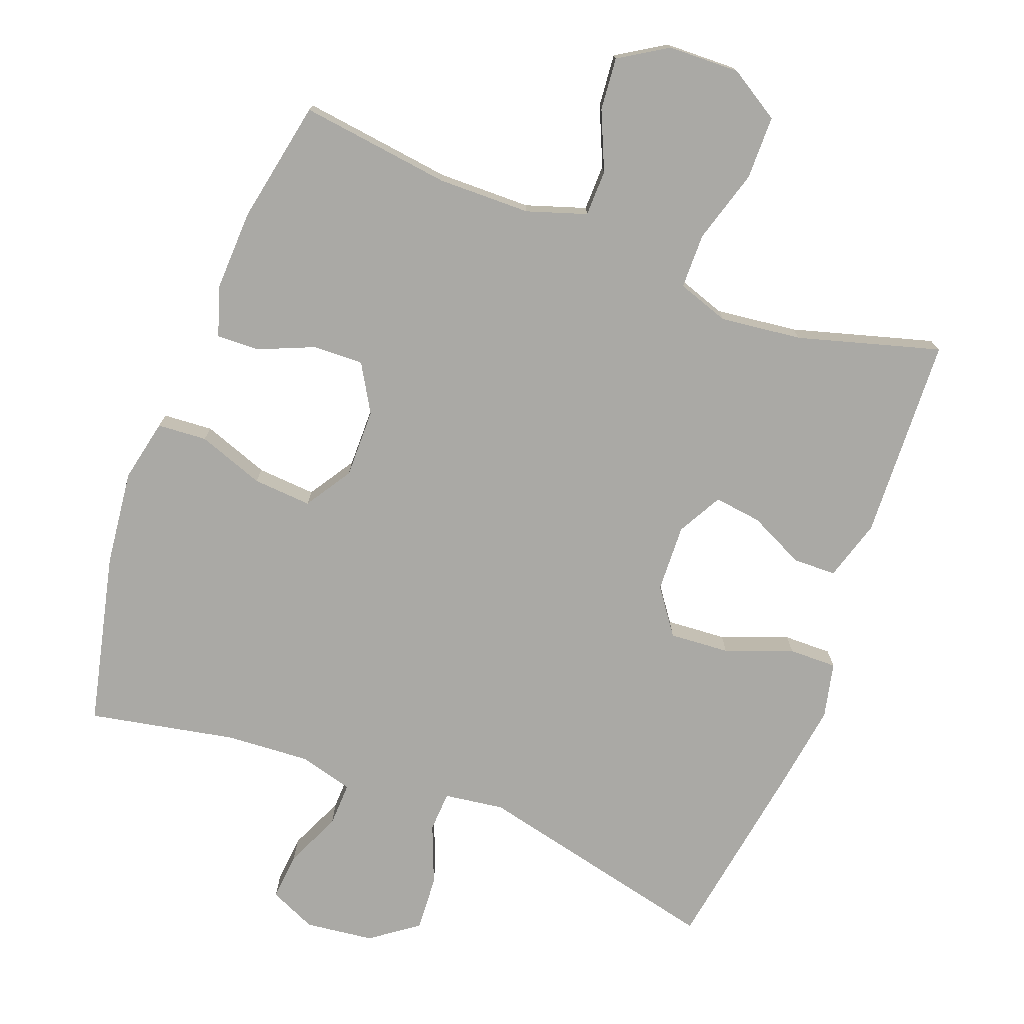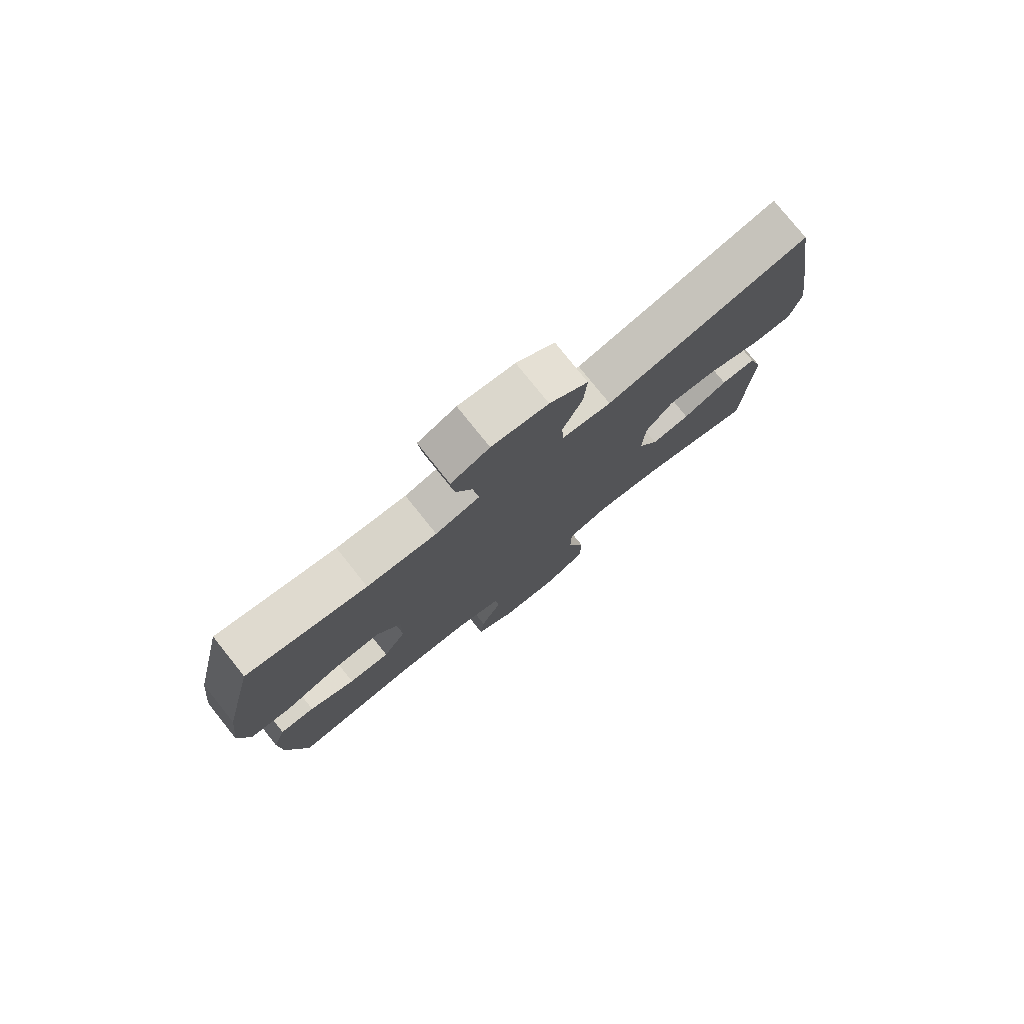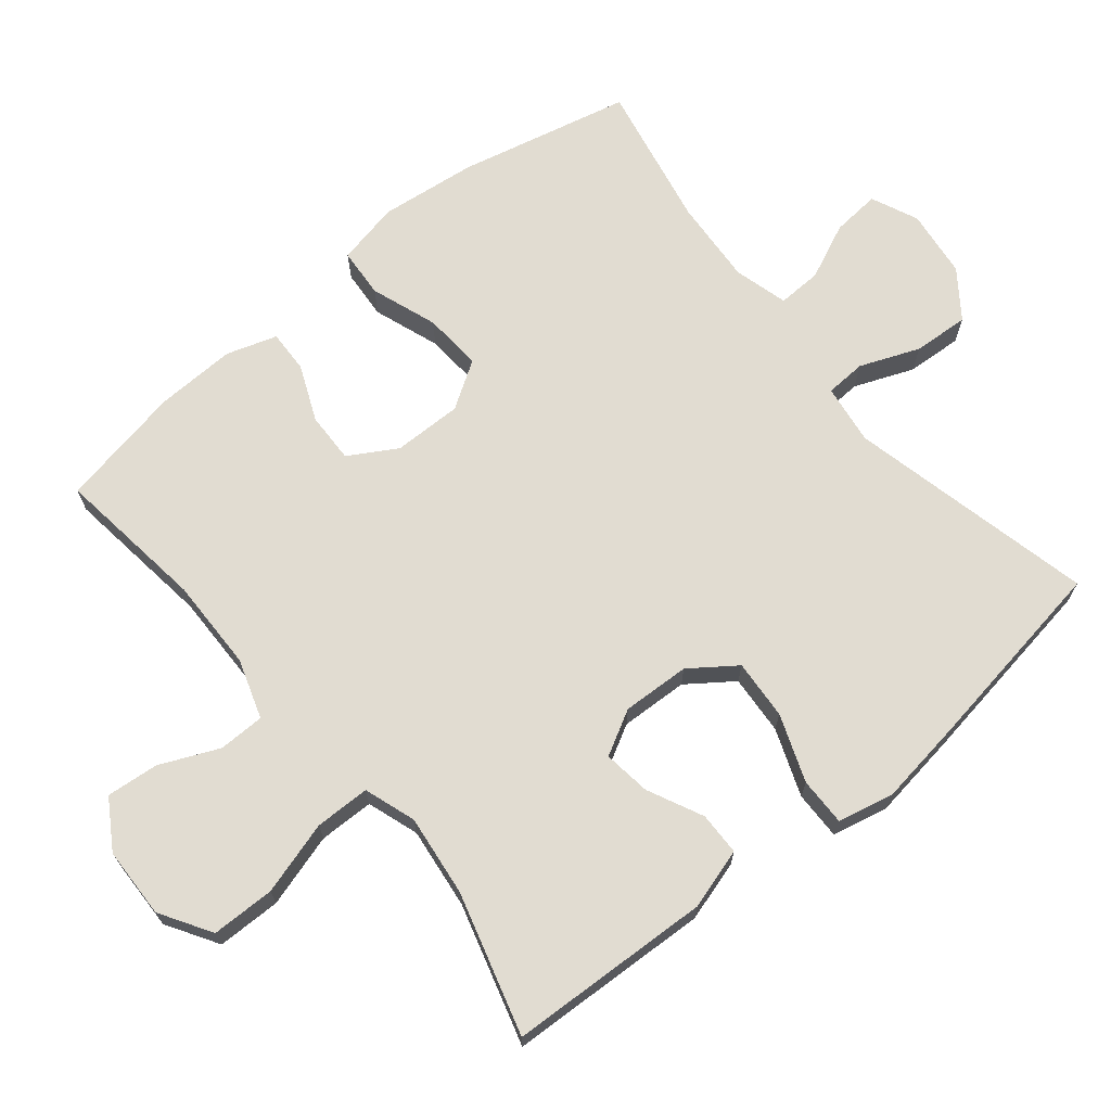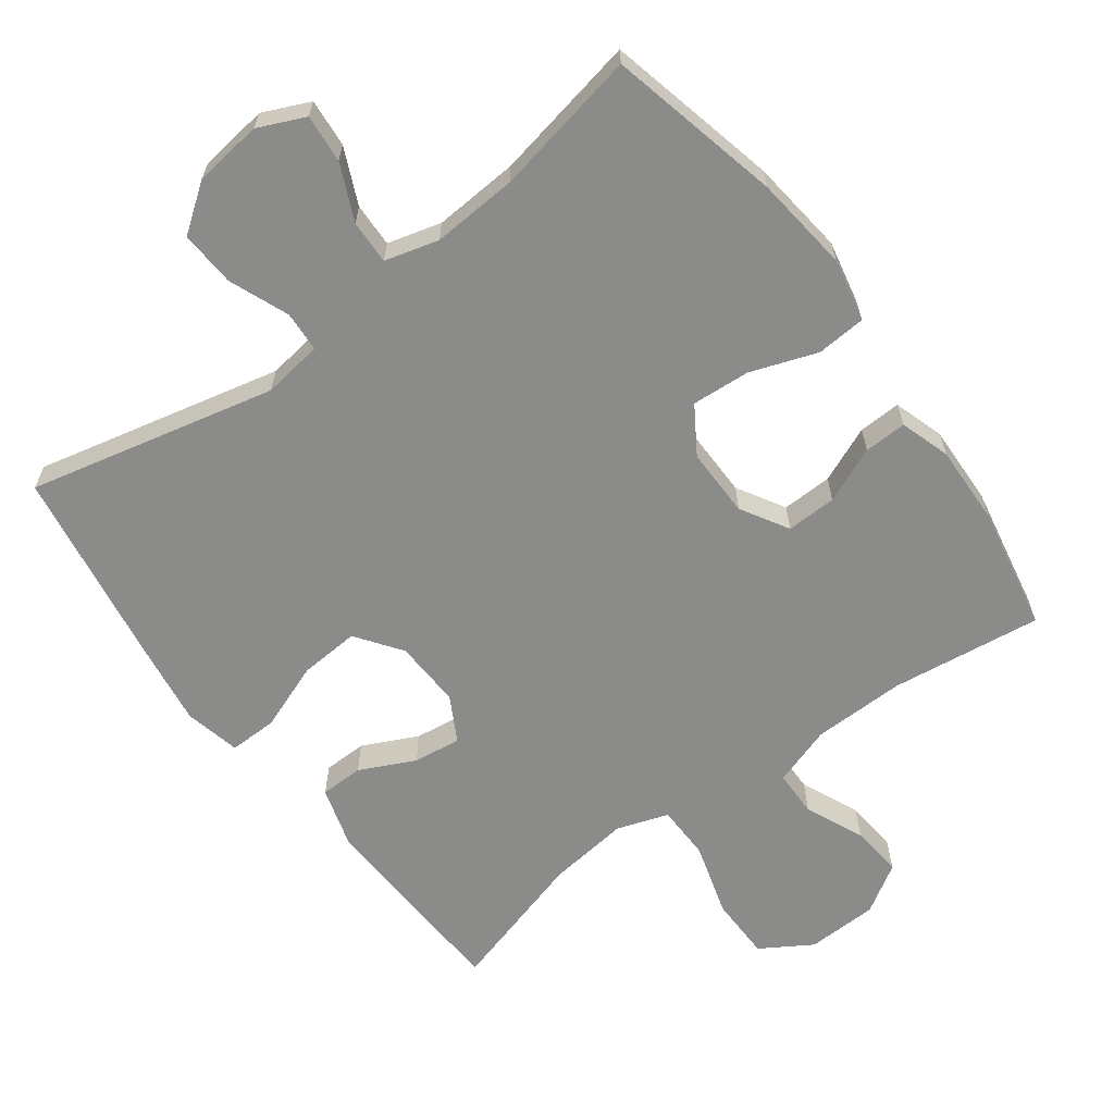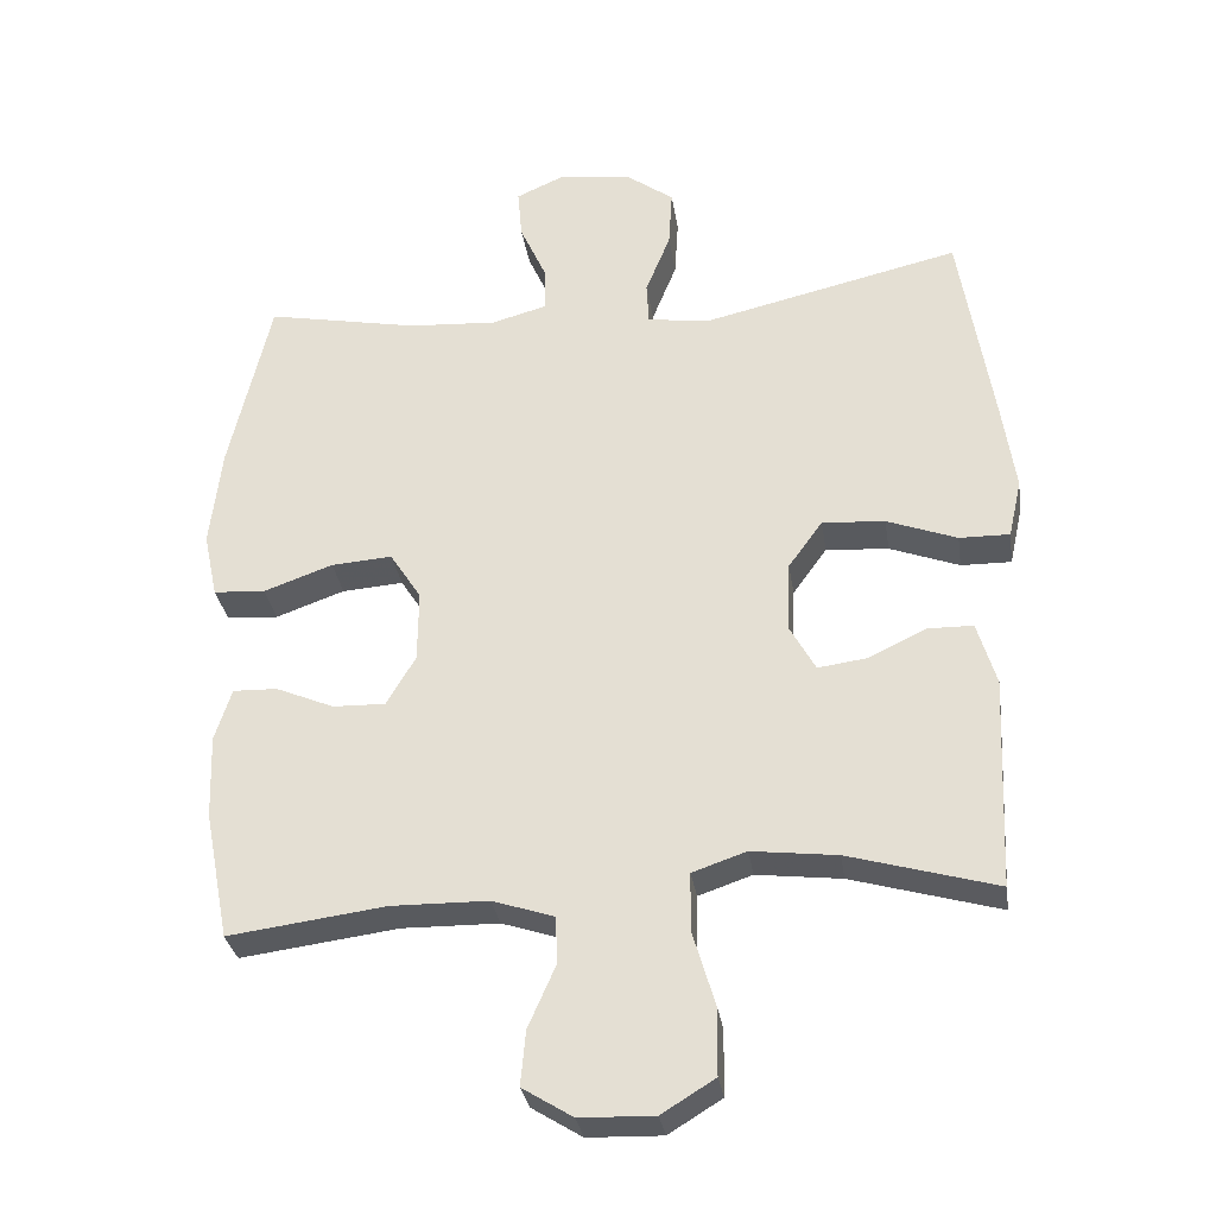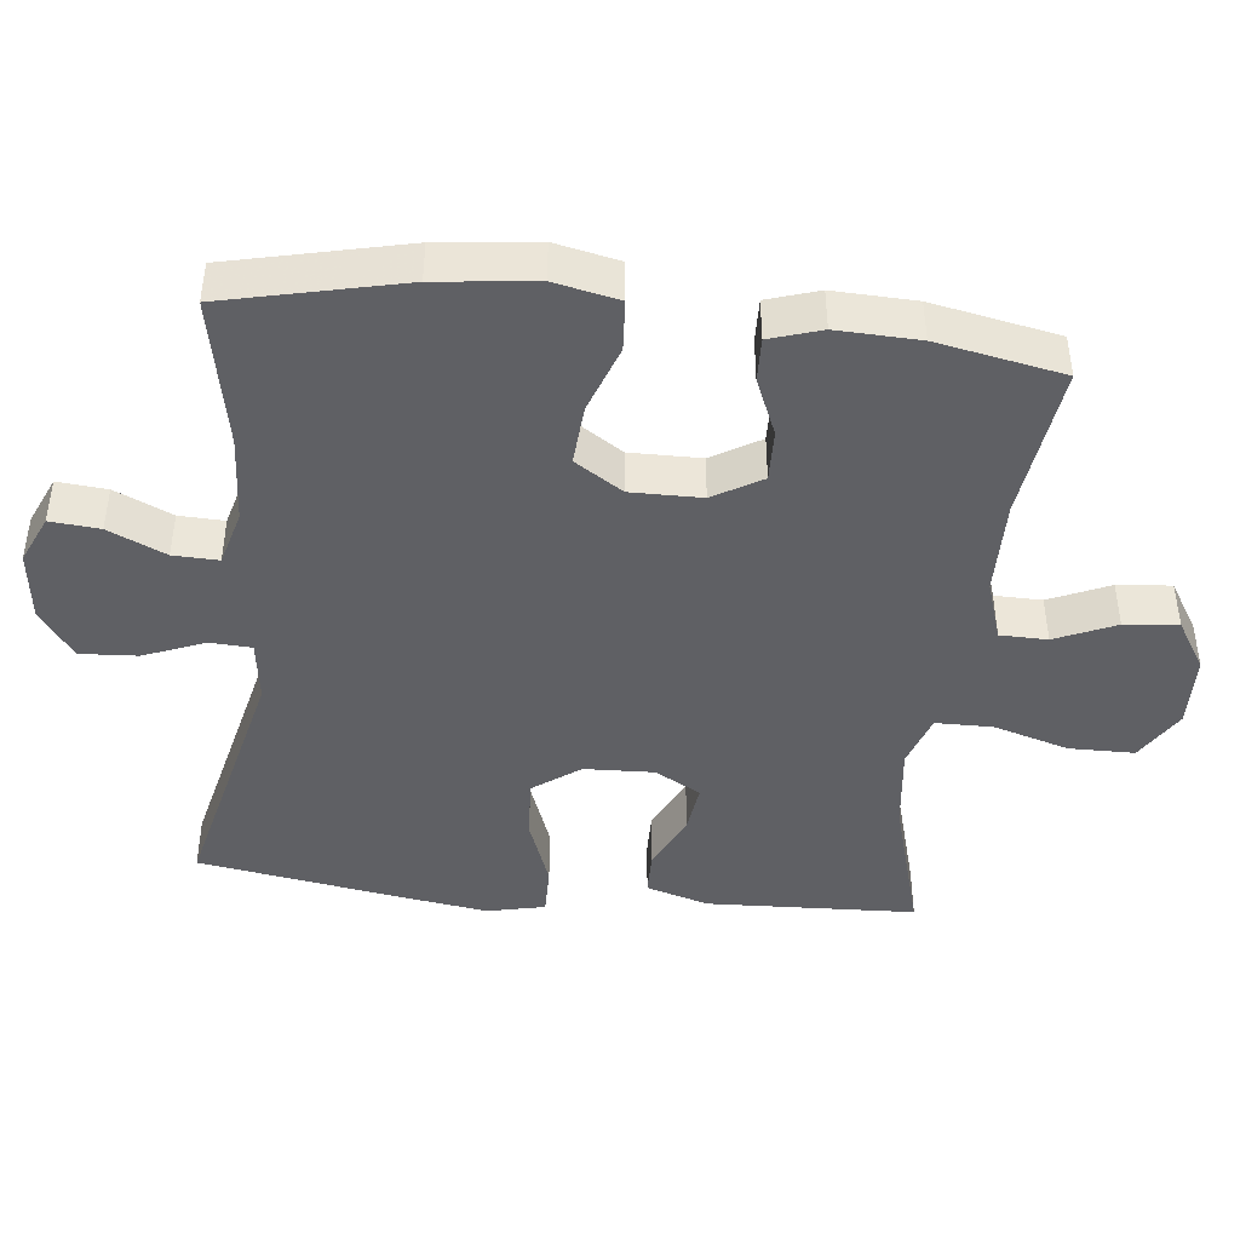
<metadata>
{"format":"obj","ext":"obj","renderer":"f3d","projection":"perspective","resolution":1024,"background":"white","views":[{"elev":-75.3,"azim":159.2,"up":"+Y"},{"elev":78.4,"azim":141.3,"up":"+Z"},{"elev":69.0,"azim":-129.3,"up":"+Y"},{"elev":-63.7,"azim":36.6,"up":"+Y"},{"elev":-31.2,"azim":-171.4,"up":"+Z"},{"elev":-44.0,"azim":83.7,"up":"+Y"}]}
</metadata>
<code>
v -0.5 0.07 0.5
v -0.146 0.07 0.418
v -0.06 0.07 0.43
v -0.057 0.07 0.488
v -0.091 0.07 0.573
v -0.096 0.07 0.653
v -0.029 0.07 0.702
v 0.069 0.07 0.714
v 0.136 0.07 0.684
v 0.13 0.07 0.615
v 0.094 0.07 0.535
v 0.092 0.07 0.472
v 0.169 0.07 0.451
v 0.291 0.07 0.459
v 0.5 0.07 0.5
v 0.557 0.07 0.253
v 0.573 0.07 0.115
v 0.554 0.07 0.025
v 0.483 0.07 0.02
v 0.388 0.07 0.054
v 0.304 0.07 0.06
v 0.261 0.07 -0.007
v 0.262 0.07 -0.106
v 0.302 0.07 -0.174
v 0.374 0.07 -0.172
v 0.454 0.07 -0.138
v 0.515 0.07 -0.136
v 0.538 0.07 -0.208
v 0.534 0.07 -0.323
v 0.5 0.07 -0.5
v 0.284 0.07 -0.472
v 0.151 0.07 -0.474
v 0.066 0.07 -0.502
v 0.065 0.07 -0.568
v 0.102 0.07 -0.652
v 0.109 0.07 -0.727
v 0.04 0.07 -0.77
v -0.062 0.07 -0.773
v -0.135 0.07 -0.728
v -0.136 0.07 -0.637
v -0.105 0.07 -0.532
v -0.106 0.07 -0.453
v -0.18 0.07 -0.428
v -0.297 0.07 -0.442
v -0.5 0.07 -0.5
v -0.513 0.07 -0.209
v -0.487 0.07 -0.122
v -0.425 0.07 -0.121
v -0.346 0.07 -0.159
v -0.278 0.07 -0.168
v -0.243 0.07 -0.104
v -0.247 0.07 -0.007
v -0.294 0.07 0.058
v -0.38 0.07 0.052
v -0.476 0.07 0.016
v -0.545 0.07 0.015
v -0.563 0.07 0.095
v -0.545 0.07 0.219
v -0.5 0 0.5
v -0.146 0 0.418
v -0.06 0 0.43
v -0.057 0 0.488
v -0.091 0 0.573
v -0.096 0 0.653
v -0.029 0 0.702
v 0.069 0 0.714
v 0.136 0 0.684
v 0.13 0 0.615
v 0.094 0 0.535
v 0.092 0 0.472
v 0.169 0 0.451
v 0.291 0 0.459
v 0.5 0 0.5
v 0.557 0 0.253
v 0.573 0 0.115
v 0.554 0 0.025
v 0.483 0 0.02
v 0.388 0 0.054
v 0.304 0 0.06
v 0.261 0 -0.007
v 0.262 0 -0.106
v 0.302 0 -0.174
v 0.374 0 -0.172
v 0.454 0 -0.138
v 0.515 0 -0.136
v 0.538 0 -0.208
v 0.534 0 -0.323
v 0.5 0 -0.5
v 0.284 0 -0.472
v 0.151 0 -0.474
v 0.066 0 -0.502
v 0.065 0 -0.568
v 0.102 0 -0.652
v 0.109 0 -0.727
v 0.04 0 -0.77
v -0.062 0 -0.773
v -0.135 0 -0.728
v -0.136 0 -0.637
v -0.105 0 -0.532
v -0.106 0 -0.453
v -0.18 0 -0.428
v -0.297 0 -0.442
v -0.5 0 -0.5
v -0.513 0 -0.209
v -0.487 0 -0.122
v -0.425 0 -0.121
v -0.346 0 -0.159
v -0.278 0 -0.168
v -0.243 0 -0.104
v -0.247 0 -0.007
v -0.294 0 0.058
v -0.38 0 0.052
v -0.476 0 0.016
v -0.545 0 0.015
v -0.563 0 0.095
v -0.545 0 0.219
f 57 58 1 2
f 54 55 56 57
f 53 54 57 2
f 52 53 2 3
f 51 52 3
f 46 47 48 49
f 44 45 46 49
f 43 44 49 50
f 42 43 50 51
f 38 39 40 41
f 38 41 42
f 37 38 42
f 34 35 36 37
f 33 34 37 42
f 32 33 42 51
f 28 29 30 31
f 25 26 27 28
f 24 25 28 31
f 23 24 31 32
f 17 18 19 20
f 17 20 21
f 14 15 16 17
f 13 14 17 21
f 12 13 21 22
f 8 9 10 11
f 8 11 12
f 7 8 12
f 4 5 6 7
f 3 4 7 12
f 22 23 32 51
f 3 12 22 51
f 60 59 116 115
f 115 114 113 112
f 60 115 112 111
f 61 60 111 110
f 61 110 109
f 107 106 105 104
f 107 104 103 102
f 108 107 102 101
f 109 108 101 100
f 99 98 97 96
f 100 99 96
f 100 96 95
f 95 94 93 92
f 100 95 92 91
f 109 100 91 90
f 89 88 87 86
f 86 85 84 83
f 89 86 83 82
f 90 89 82 81
f 78 77 76 75
f 79 78 75
f 75 74 73 72
f 79 75 72 71
f 80 79 71 70
f 69 68 67 66
f 70 69 66
f 70 66 65
f 65 64 63 62
f 70 65 62 61
f 109 90 81 80
f 109 80 70 61
f 1 59 60 2
f 2 60 61 3
f 3 61 62 4
f 4 62 63 5
f 5 63 64 6
f 6 64 65 7
f 7 65 66 8
f 8 66 67 9
f 9 67 68 10
f 10 68 69 11
f 11 69 70 12
f 12 70 71 13
f 13 71 72 14
f 14 72 73 15
f 15 73 74 16
f 16 74 75 17
f 17 75 76 18
f 18 76 77 19
f 19 77 78 20
f 20 78 79 21
f 21 79 80 22
f 22 80 81 23
f 23 81 82 24
f 24 82 83 25
f 25 83 84 26
f 26 84 85 27
f 27 85 86 28
f 28 86 87 29
f 29 87 88 30
f 30 88 89 31
f 31 89 90 32
f 32 90 91 33
f 33 91 92 34
f 34 92 93 35
f 35 93 94 36
f 36 94 95 37
f 37 95 96 38
f 38 96 97 39
f 39 97 98 40
f 40 98 99 41
f 41 99 100 42
f 42 100 101 43
f 43 101 102 44
f 44 102 103 45
f 45 103 104 46
f 46 104 105 47
f 47 105 106 48
f 48 106 107 49
f 49 107 108 50
f 50 108 109 51
f 51 109 110 52
f 52 110 111 53
f 53 111 112 54
f 54 112 113 55
f 55 113 114 56
f 56 114 115 57
f 57 115 116 58
f 58 116 59 1

</code>
